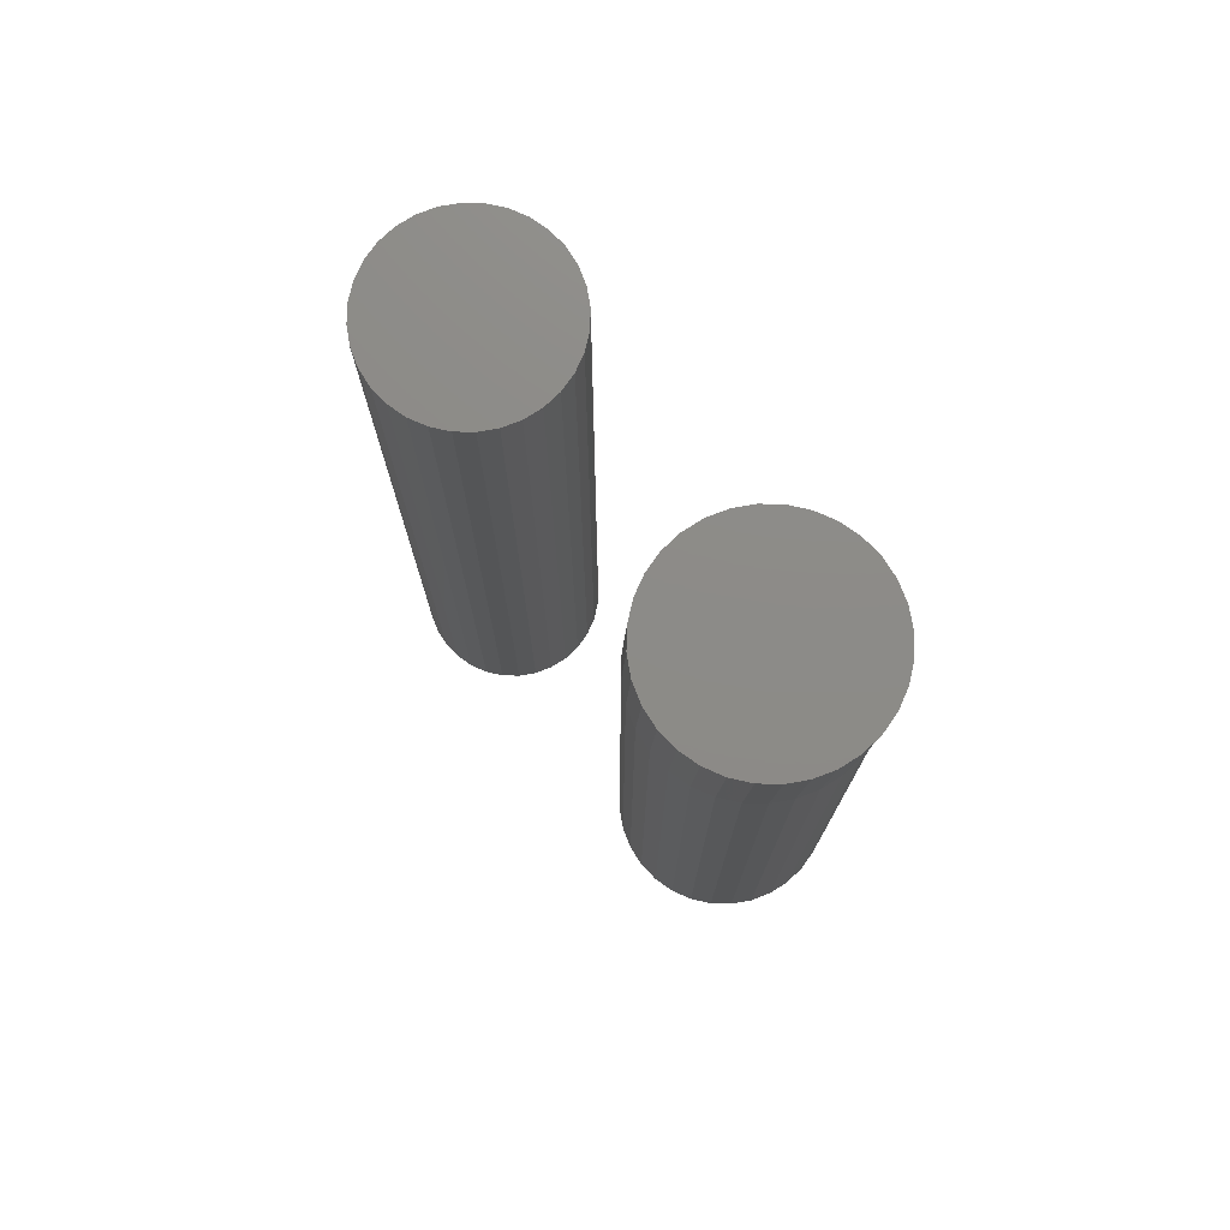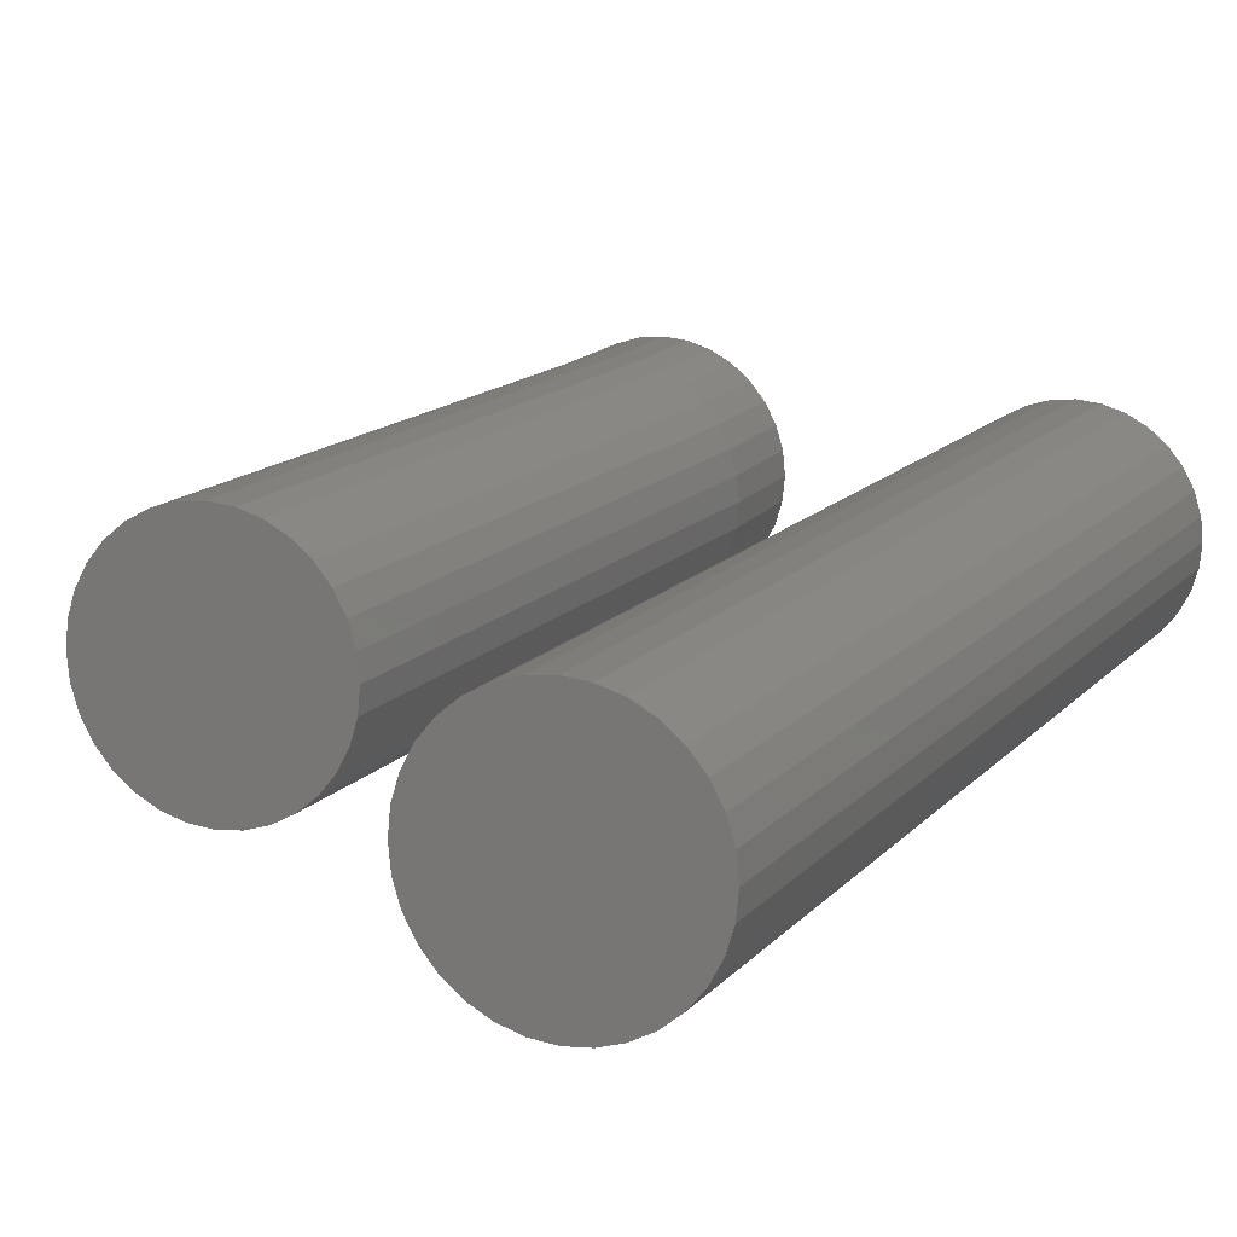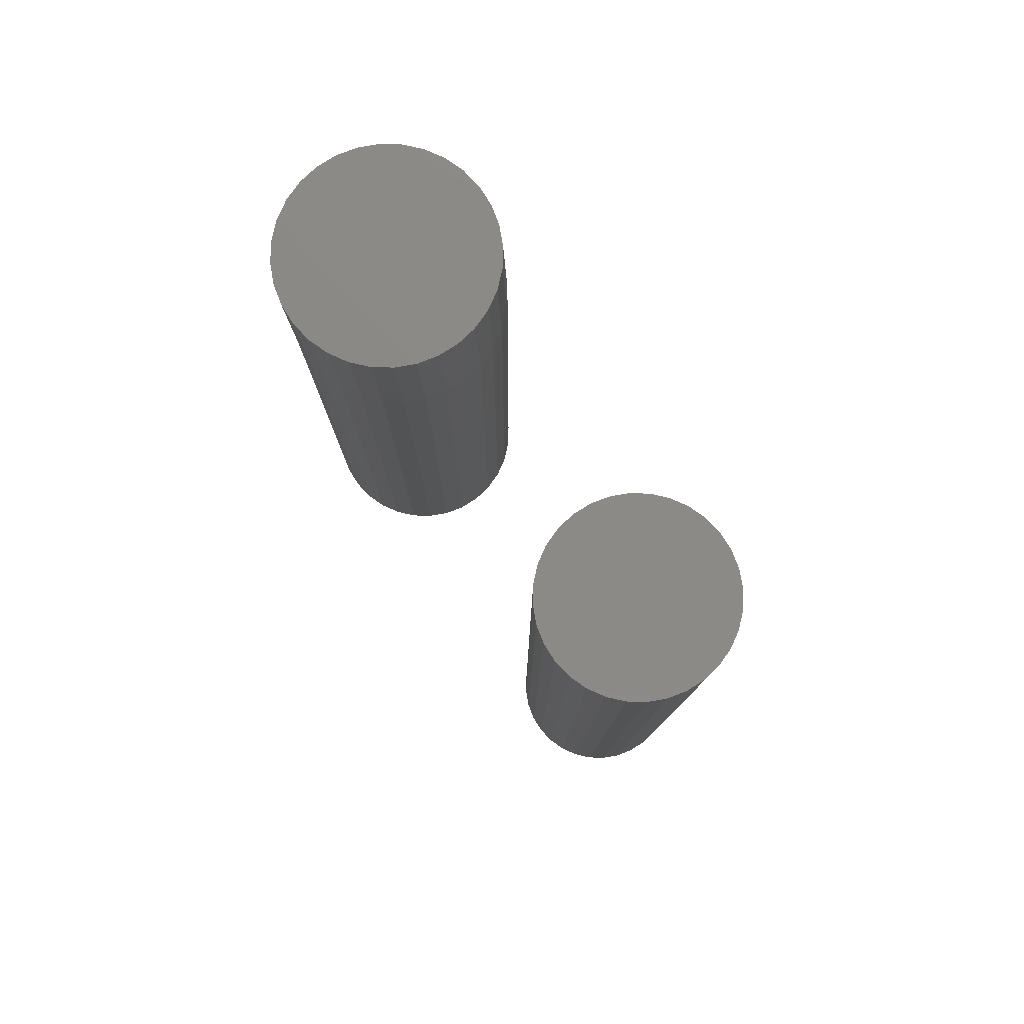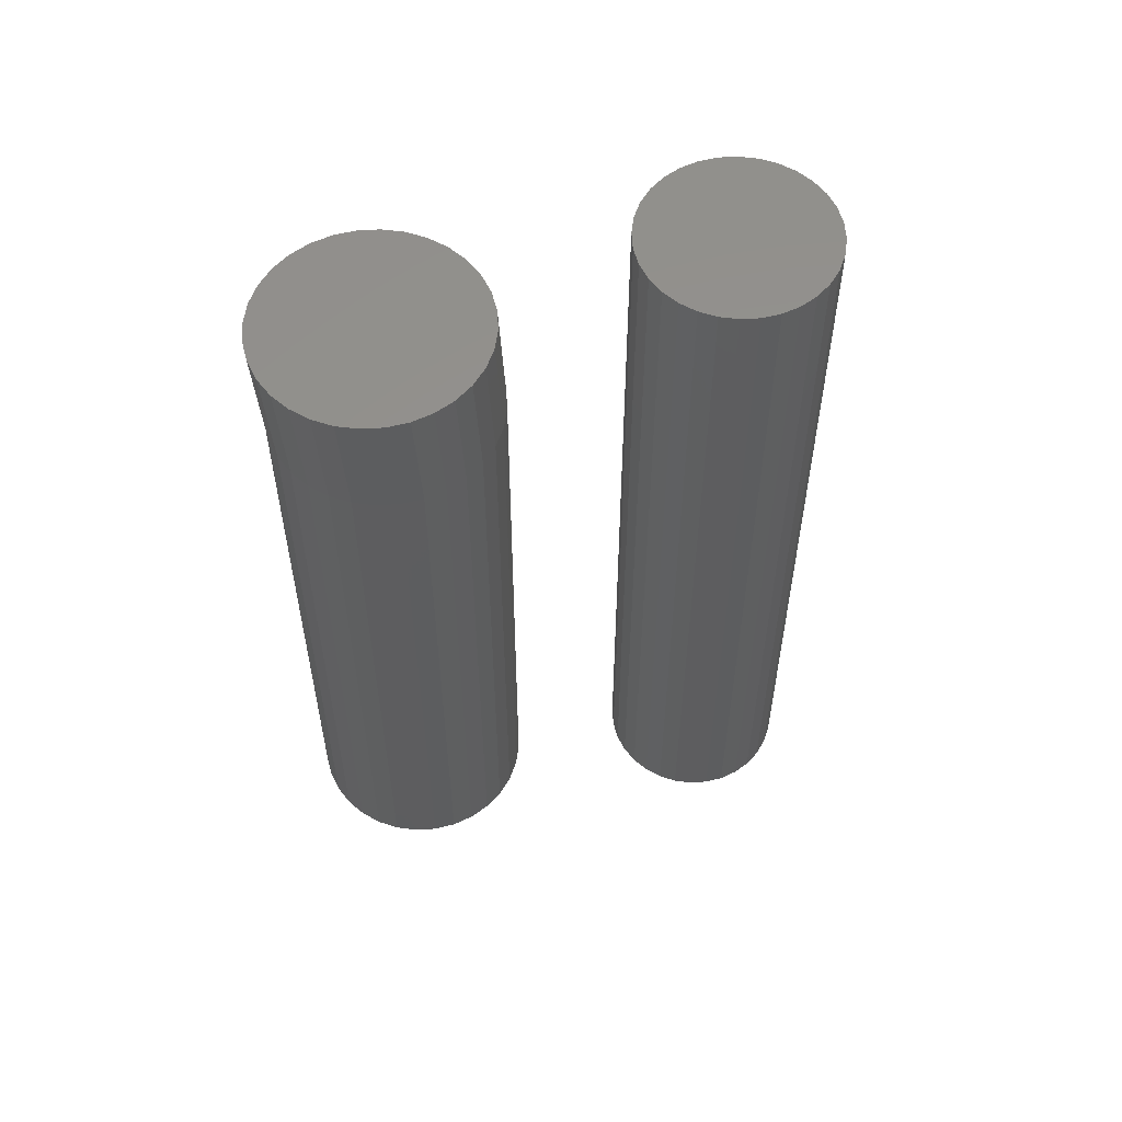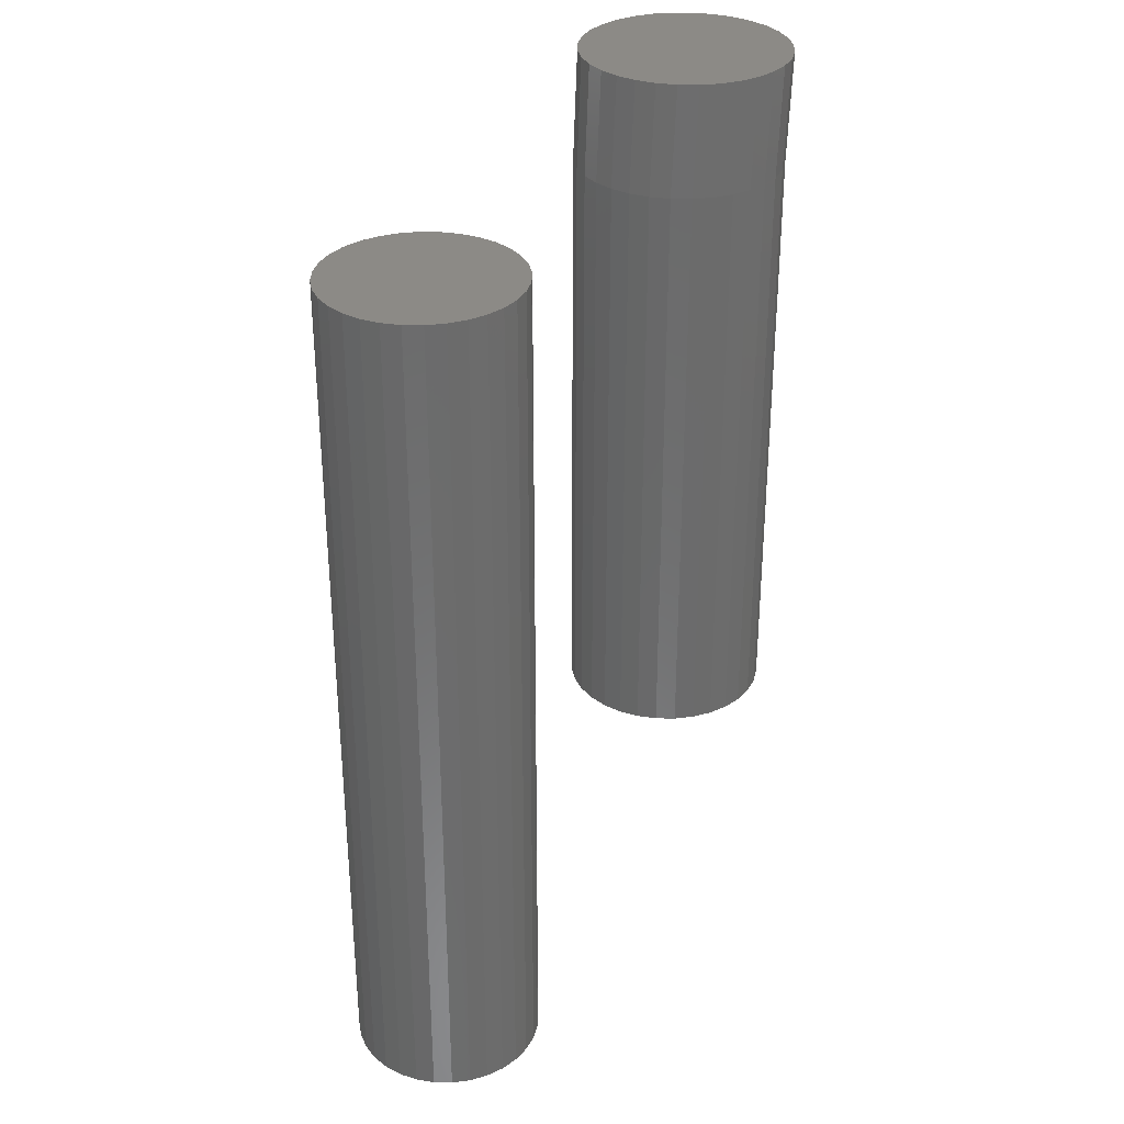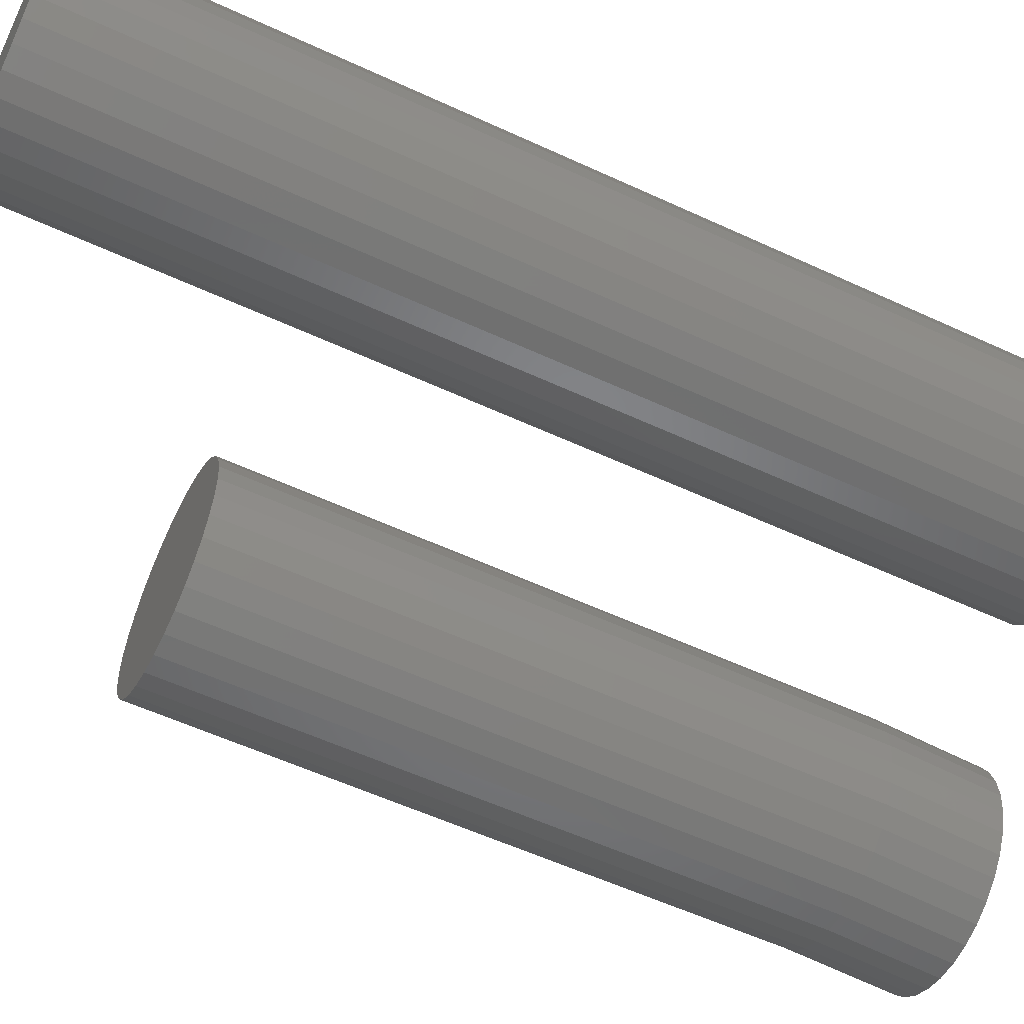
<metadata>
{"format":"stl","ext":"stl","renderer":"f3d","projection":"perspective","resolution":1024,"background":"white","views":[{"elev":76.0,"azim":-128.0,"up":"+Y"},{"elev":13.4,"azim":24.1,"up":"+Z"},{"elev":79.7,"azim":52.1,"up":"+Y"},{"elev":56.8,"azim":-31.7,"up":"+Y"},{"elev":32.1,"azim":130.6,"up":"+Y"},{"elev":-56.5,"azim":64.1,"up":"+Z"}]}
</metadata>
<code>
# stl→obj: 160 verts, 312 faces
v -0.641 5.113e-18 0.04688
v -0.641 -0.08594 0.04688
v -0.6413 4.901e-18 0.04399
v -0.6413 -0.08594 0.04399
v -0.6422 4.634e-18 0.04121
v -0.6422 -0.08594 0.04121
v -0.6435 4.322e-18 0.03865
v -0.6435 -0.08594 0.03865
v -0.6454 3.978e-18 0.03641
v -0.6454 -0.08594 0.03641
v -0.6476 3.614e-18 0.03457
v -0.6476 -0.08594 0.03457
v -0.6502 3.244e-18 0.0332
v -0.6502 -0.08594 0.0332
v -0.653 2.883e-18 0.03236
v -0.653 -0.08594 0.03236
v -0.6558 2.545e-18 0.03207
v -0.6558 -0.08594 0.03207
v -0.6587 2.242e-18 0.03236
v -0.6587 -0.08594 0.03236
v -0.6615 1.986e-18 0.0332
v -0.6615 -0.08594 0.0332
v -0.6641 1.788e-18 0.03457
v -0.6641 -0.08594 0.03457
v -0.6663 1.654e-18 0.03641
v -0.6663 -0.08594 0.03641
v -0.6681 1.589e-18 0.03865
v -0.6681 -0.08594 0.03865
v -0.6695 1.597e-18 0.04121
v -0.6695 -0.08594 0.04121
v -0.6704 1.677e-18 0.04399
v -0.6704 -0.08594 0.04399
v -0.6706 1.826e-18 0.04688
v -0.6706 -0.08594 0.04688
v -0.6704 2.038e-18 0.04976
v -0.6704 -0.08594 0.04976
v -0.6695 2.305e-18 0.05254
v -0.6695 -0.08594 0.05254
v -0.6681 2.617e-18 0.0551
v -0.6681 -0.08594 0.0551
v -0.6663 2.961e-18 0.05734
v -0.6663 -0.08594 0.05734
v -0.6641 3.325e-18 0.05918
v -0.6641 -0.08594 0.05918
v -0.6615 3.695e-18 0.06055
v -0.6615 -0.08594 0.06055
v -0.6587 4.055e-18 0.06139
v -0.6587 -0.08594 0.06139
v -0.6558 4.394e-18 0.06168
v -0.6558 -0.08594 0.06168
v -0.653 4.697e-18 0.06139
v -0.653 -0.08594 0.06139
v -0.6502 4.952e-18 0.06055
v -0.6502 -0.08594 0.06055
v -0.6476 5.151e-18 0.05918
v -0.6476 -0.08594 0.05918
v -0.6454 5.285e-18 0.05734
v -0.6454 -0.08594 0.05734
v -0.6435 5.349e-18 0.0551
v -0.6435 -0.08594 0.0551
v -0.6422 5.342e-18 0.05254
v -0.6422 -0.08594 0.05254
v -0.6413 5.262e-18 0.04976
v -0.6413 -0.08594 0.04976
v -0.6715 0.01562 0.04688
v -0.6712 0.01562 0.04399
v -0.6703 0.01562 0.04121
v -0.669 0.01562 0.03865
v -0.6671 0.01562 0.03641
v -0.6649 0.01562 0.03457
v -0.6623 0.01562 0.0332
v -0.6595 0.01562 0.03236
v -0.6567 0.01562 0.03207
v -0.6538 0.01562 0.03236
v -0.651 0.01562 0.0332
v -0.6484 0.01562 0.03457
v -0.6462 0.01562 0.03641
v -0.6444 0.01562 0.03865
v -0.643 0.01562 0.04121
v -0.6421 0.01562 0.04399
v -0.6419 0.01562 0.04688
v -0.6421 0.01562 0.04976
v -0.643 0.01562 0.05254
v -0.6444 0.01562 0.0551
v -0.6462 0.01562 0.05734
v -0.6484 0.01562 0.05918
v -0.651 0.01562 0.06055
v -0.6538 0.01562 0.06139
v -0.6567 0.01562 0.06168
v -0.6595 0.01562 0.06139
v -0.6623 0.01562 0.06055
v -0.6649 0.01562 0.05918
v -0.6671 0.01562 0.05734
v -0.669 0.01562 0.0551
v -0.6703 0.01562 0.05254
v -0.6712 0.01562 0.04976
v -0.5942 -0.125 0.05664
v -0.6137 -0.125 0.05664
v -0.6154 -0.125 0.05455
v -0.5925 -0.125 0.05455
v -0.6167 -0.125 0.05216
v -0.5912 -0.125 0.05216
v -0.5912 -0.125 0.04159
v -0.6154 -0.125 0.0392
v -0.5925 -0.125 0.0392
v -0.6137 -0.125 0.03711
v -0.5942 -0.125 0.03711
v -0.6116 -0.125 0.03539
v -0.5963 -0.125 0.03539
v -0.6092 -0.125 0.03411
v -0.6066 -0.125 0.03332
v -0.5987 -0.125 0.03411
v -0.6039 -0.125 0.03306
v -0.6013 -0.125 0.03332
v -0.5963 -0.125 0.05836
v -0.5987 -0.125 0.05964
v -0.6013 -0.125 0.06043
v -0.6039 -0.125 0.06069
v -0.6066 -0.125 0.06043
v -0.6092 -0.125 0.05964
v -0.6116 -0.125 0.05836
v -0.5904 -0.125 0.04957
v -0.6175 -0.125 0.04957
v -0.5901 -0.125 0.04688
v -0.6178 -0.125 0.04688
v -0.5904 -0.125 0.04418
v -0.6175 -0.125 0.04418
v -0.6167 -0.125 0.04159
v -0.6154 1.655e-17 0.05455
v -0.6137 1.687e-17 0.05664
v -0.5942 1.904e-17 0.05664
v -0.5925 1.91e-17 0.05455
v -0.6167 1.626e-17 0.05216
v -0.5912 1.909e-17 0.05216
v -0.5925 1.814e-17 0.0392
v -0.6154 1.559e-17 0.0392
v -0.5912 1.843e-17 0.04159
v -0.6137 1.565e-17 0.03711
v -0.5942 1.782e-17 0.03711
v -0.6116 1.578e-17 0.03539
v -0.5963 1.748e-17 0.03539
v -0.6092 1.596e-17 0.03411
v -0.6066 1.62e-17 0.03332
v -0.5987 1.714e-17 0.03411
v -0.6039 1.648e-17 0.03306
v -0.6013 1.68e-17 0.03332
v -0.5963 1.892e-17 0.05836
v -0.6116 1.721e-17 0.05836
v -0.6092 1.756e-17 0.05964
v -0.6066 1.789e-17 0.06043
v -0.6039 1.821e-17 0.06069
v -0.6013 1.849e-17 0.06043
v -0.5987 1.873e-17 0.05964
v -0.6167 1.56e-17 0.04159
v -0.6175 1.567e-17 0.04418
v -0.5904 1.868e-17 0.04418
v -0.6178 1.581e-17 0.04688
v -0.5901 1.888e-17 0.04688
v -0.6175 1.601e-17 0.04957
v -0.5904 1.902e-17 0.04957
f 1 2 3
f 3 2 4
f 3 4 5
f 5 4 6
f 5 6 7
f 7 6 8
f 7 8 9
f 9 8 10
f 9 10 11
f 11 10 12
f 11 12 13
f 13 12 14
f 13 14 15
f 15 14 16
f 15 16 17
f 17 16 18
f 17 18 19
f 19 18 20
f 19 20 21
f 21 20 22
f 21 22 23
f 23 22 24
f 23 24 25
f 25 24 26
f 25 26 27
f 27 26 28
f 27 28 29
f 29 28 30
f 29 30 31
f 31 30 32
f 31 32 33
f 33 32 34
f 33 34 35
f 35 34 36
f 35 36 37
f 37 36 38
f 37 38 39
f 39 38 40
f 39 40 41
f 41 40 42
f 41 42 43
f 43 42 44
f 43 44 45
f 45 44 46
f 45 46 47
f 47 46 48
f 47 48 49
f 49 48 50
f 49 50 51
f 51 50 52
f 51 52 53
f 53 52 54
f 53 54 55
f 55 54 56
f 55 56 57
f 57 56 58
f 57 58 59
f 59 58 60
f 59 60 61
f 61 60 62
f 61 62 63
f 63 62 64
f 63 64 1
f 1 64 2
f 33 65 31
f 31 65 66
f 31 66 29
f 29 66 67
f 29 67 27
f 27 67 68
f 27 68 25
f 25 68 69
f 25 69 23
f 23 69 70
f 23 70 21
f 21 70 71
f 21 71 19
f 19 71 72
f 19 72 17
f 17 72 73
f 17 73 15
f 15 73 74
f 15 74 13
f 13 74 75
f 13 75 11
f 11 75 76
f 11 76 9
f 9 76 77
f 9 77 7
f 7 77 78
f 7 78 5
f 5 78 79
f 5 79 3
f 3 79 80
f 3 80 1
f 1 80 81
f 1 81 63
f 63 81 82
f 63 82 61
f 61 82 83
f 61 83 59
f 59 83 84
f 59 84 57
f 57 84 85
f 57 85 55
f 55 85 86
f 55 86 53
f 53 86 87
f 53 87 51
f 51 87 88
f 51 88 49
f 49 88 89
f 49 89 47
f 47 89 90
f 47 90 45
f 45 90 91
f 45 91 43
f 43 91 92
f 43 92 41
f 41 92 93
f 41 93 39
f 39 93 94
f 39 94 37
f 37 94 95
f 37 95 35
f 35 95 96
f 35 96 33
f 33 96 65
f 93 85 84
f 93 84 94
f 94 84 83
f 94 83 95
f 67 78 68
f 68 78 77
f 68 77 69
f 69 77 76
f 69 76 70
f 76 75 70
f 70 75 74
f 70 74 71
f 74 73 71
f 71 73 72
f 92 91 90
f 92 90 89
f 92 89 88
f 92 88 87
f 92 87 86
f 92 86 85
f 92 85 93
f 95 83 96
f 96 83 82
f 96 82 65
f 65 82 81
f 65 81 66
f 66 81 80
f 66 80 67
f 67 80 79
f 67 79 78
f 58 42 40
f 58 40 60
f 60 40 38
f 60 38 62
f 6 28 8
f 8 28 26
f 8 26 10
f 10 26 24
f 10 24 12
f 24 22 12
f 12 22 20
f 12 20 14
f 20 18 14
f 14 18 16
f 56 54 52
f 56 52 50
f 56 50 48
f 56 48 46
f 56 46 44
f 56 44 42
f 56 42 58
f 62 38 64
f 64 38 36
f 64 36 2
f 2 36 34
f 2 34 4
f 4 34 32
f 4 32 6
f 6 32 30
f 6 30 28
f 97 98 99
f 97 99 100
f 100 99 101
f 100 101 102
f 103 104 105
f 105 104 106
f 105 106 107
f 107 106 108
f 107 108 109
f 108 110 109
f 109 110 111
f 109 111 112
f 111 113 112
f 112 113 114
f 115 116 117
f 115 117 118
f 115 118 119
f 115 119 120
f 115 120 121
f 115 121 98
f 115 98 97
f 102 101 122
f 122 101 123
f 122 123 124
f 124 123 125
f 124 125 126
f 126 125 127
f 126 127 103
f 103 127 128
f 103 128 104
f 129 130 131
f 132 129 131
f 133 129 132
f 134 133 132
f 135 136 137
f 138 136 135
f 139 138 135
f 140 138 139
f 141 140 139
f 141 142 140
f 143 142 141
f 144 143 141
f 144 145 143
f 146 145 144
f 147 131 130
f 147 130 148
f 147 148 149
f 147 149 150
f 147 150 151
f 147 151 152
f 147 152 153
f 136 154 137
f 137 154 155
f 137 155 156
f 156 155 157
f 156 157 158
f 158 157 159
f 158 159 160
f 160 159 133
f 160 133 134
f 158 124 156
f 156 124 126
f 156 126 137
f 137 126 103
f 137 103 135
f 135 103 105
f 135 105 139
f 139 105 107
f 139 107 141
f 141 107 109
f 141 109 144
f 144 109 112
f 144 112 146
f 146 112 114
f 146 114 145
f 145 114 113
f 145 113 143
f 143 113 111
f 143 111 142
f 142 111 110
f 142 110 140
f 140 110 108
f 140 108 138
f 138 108 106
f 138 106 136
f 136 106 104
f 136 104 154
f 154 104 128
f 154 128 155
f 155 128 127
f 155 127 157
f 157 127 125
f 157 125 159
f 159 125 123
f 159 123 133
f 133 123 101
f 133 101 129
f 129 101 99
f 129 99 130
f 130 99 98
f 130 98 148
f 148 98 121
f 148 121 149
f 149 121 120
f 149 120 150
f 150 120 119
f 150 119 151
f 151 119 118
f 151 118 152
f 152 118 117
f 152 117 153
f 153 117 116
f 153 116 147
f 147 116 115
f 147 115 131
f 131 115 97
f 131 97 132
f 132 97 100
f 132 100 134
f 134 100 102
f 134 102 160
f 160 102 122
f 160 122 158
f 158 122 124

</code>
